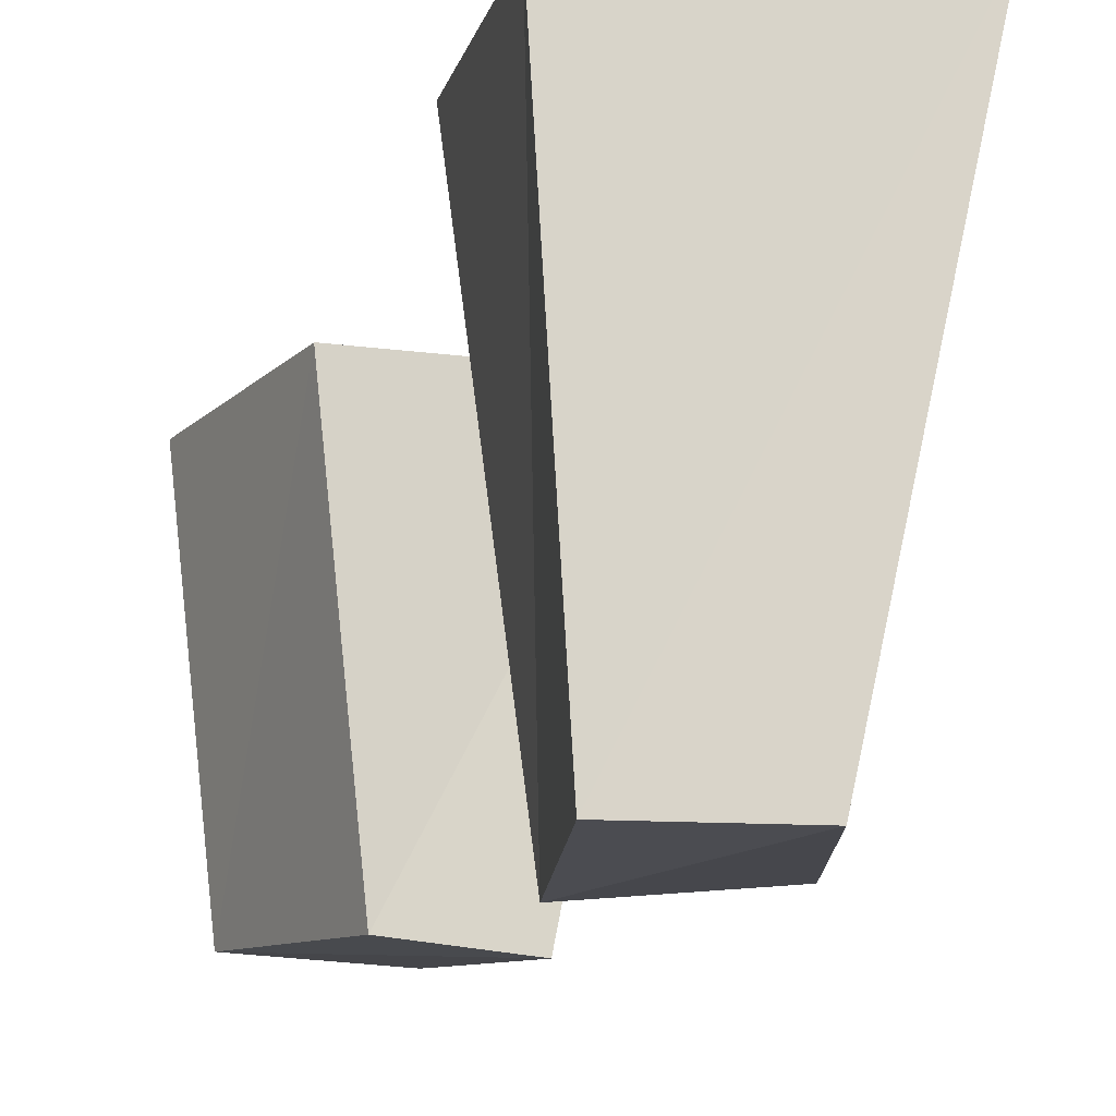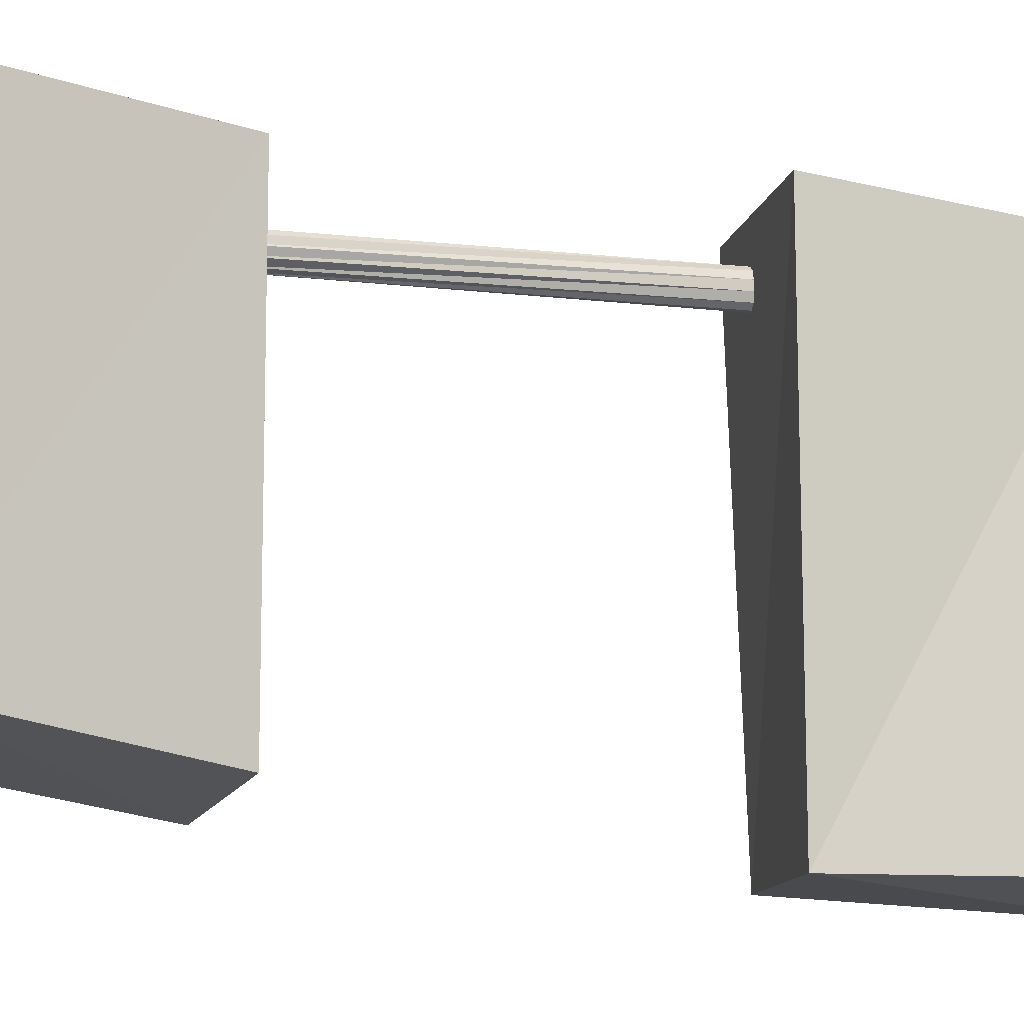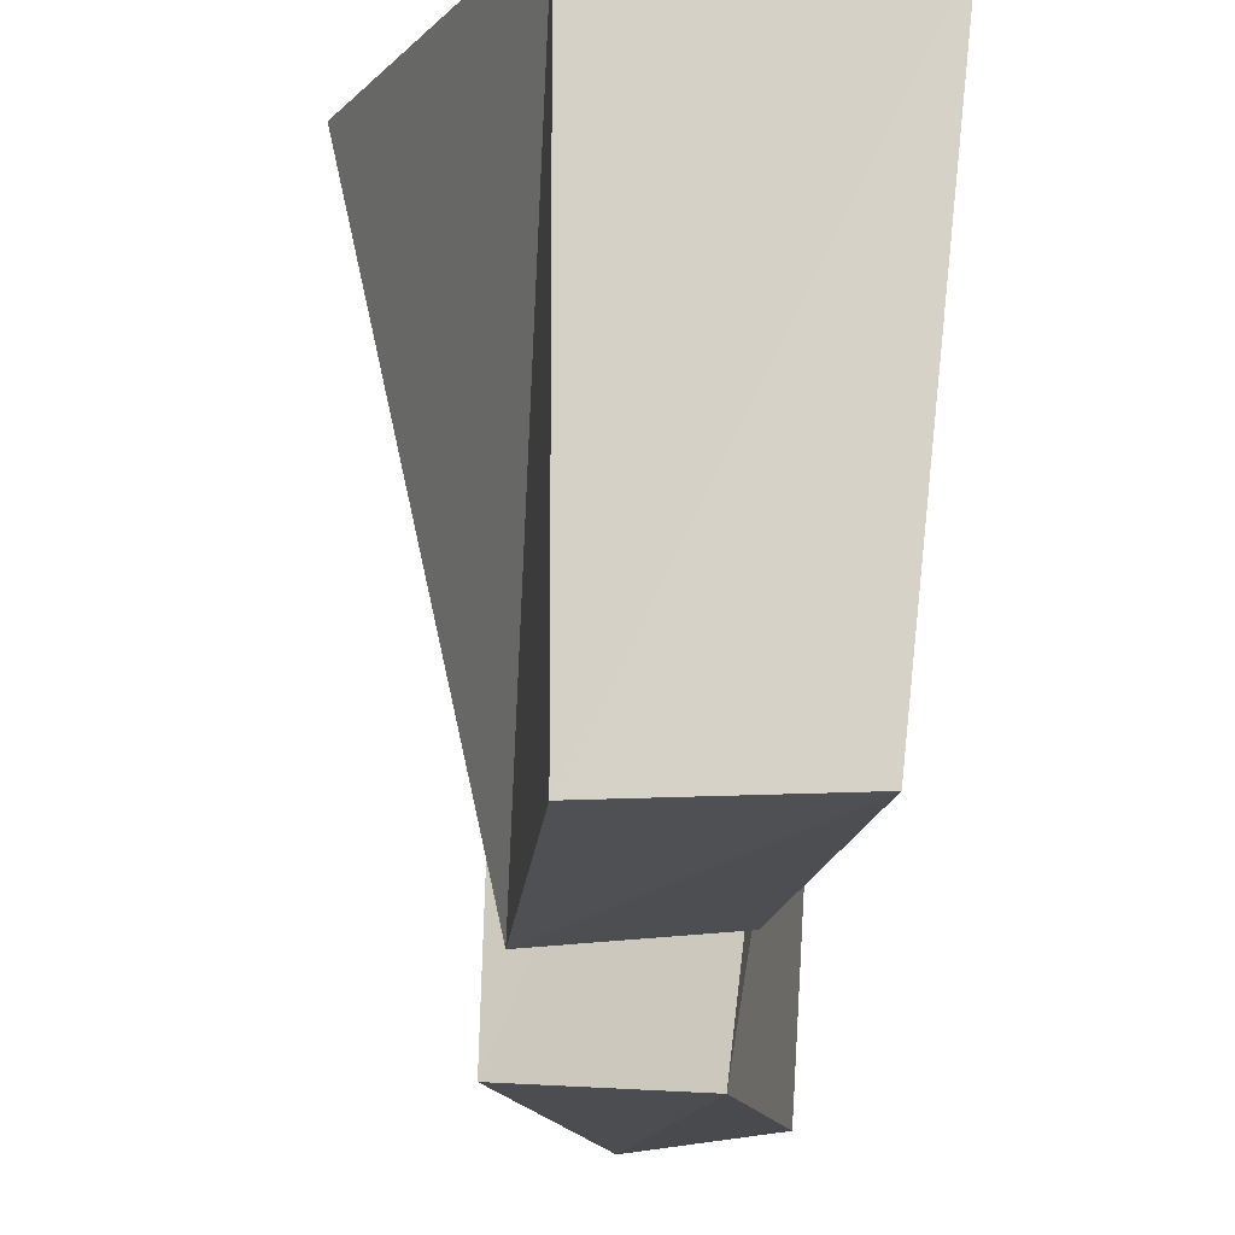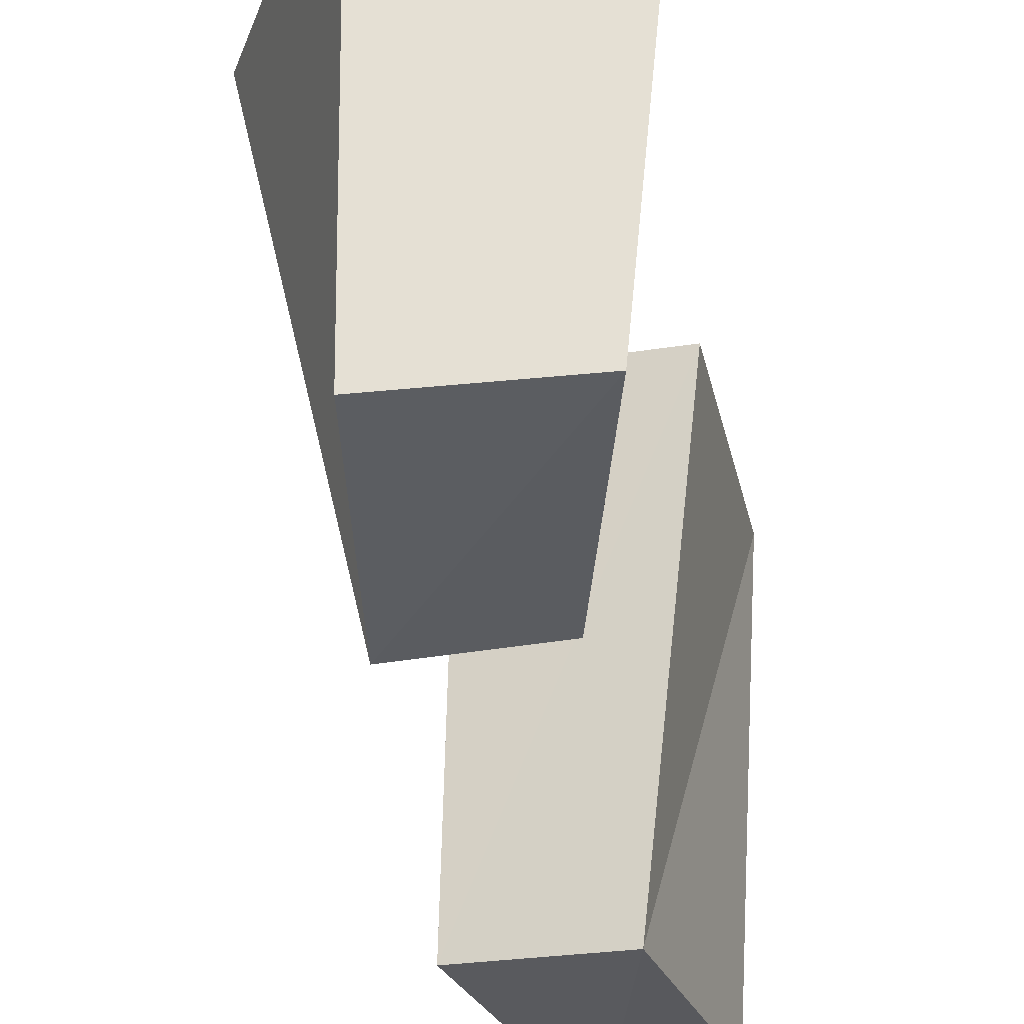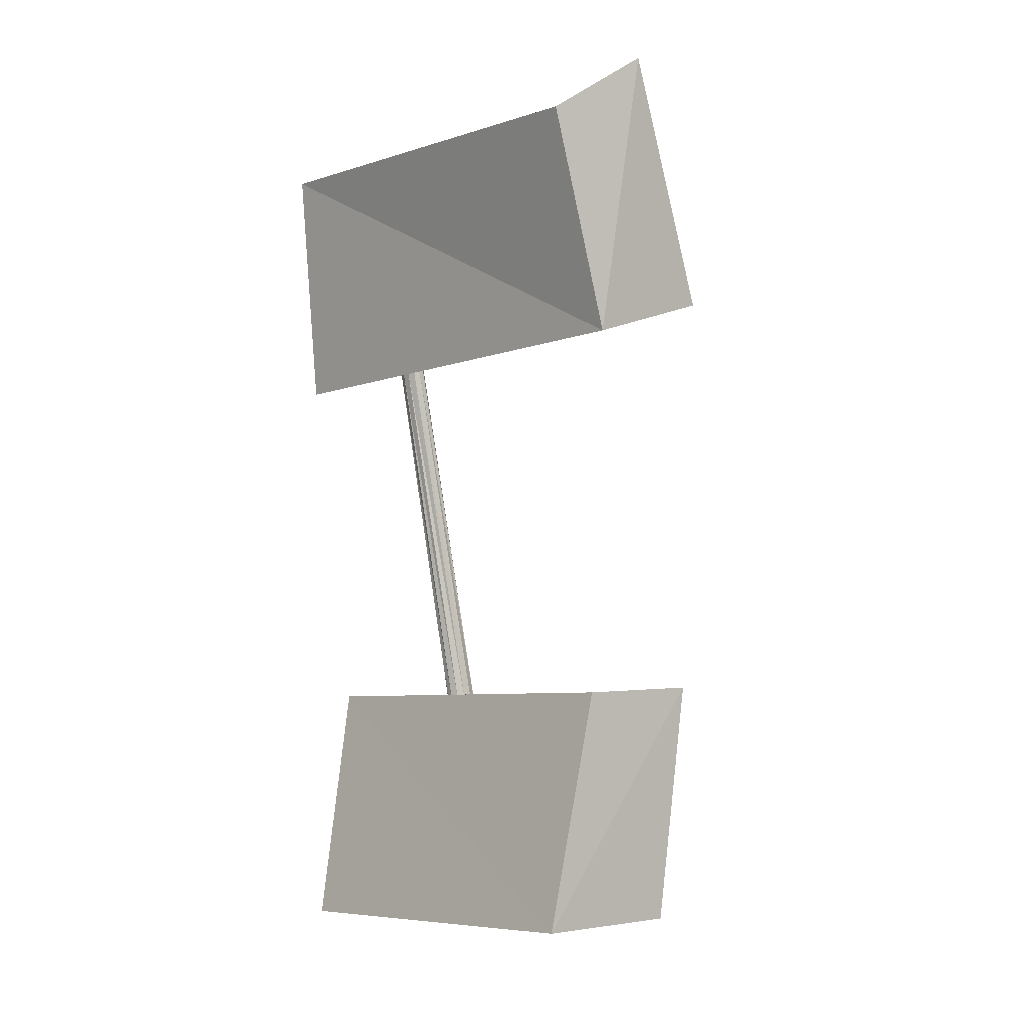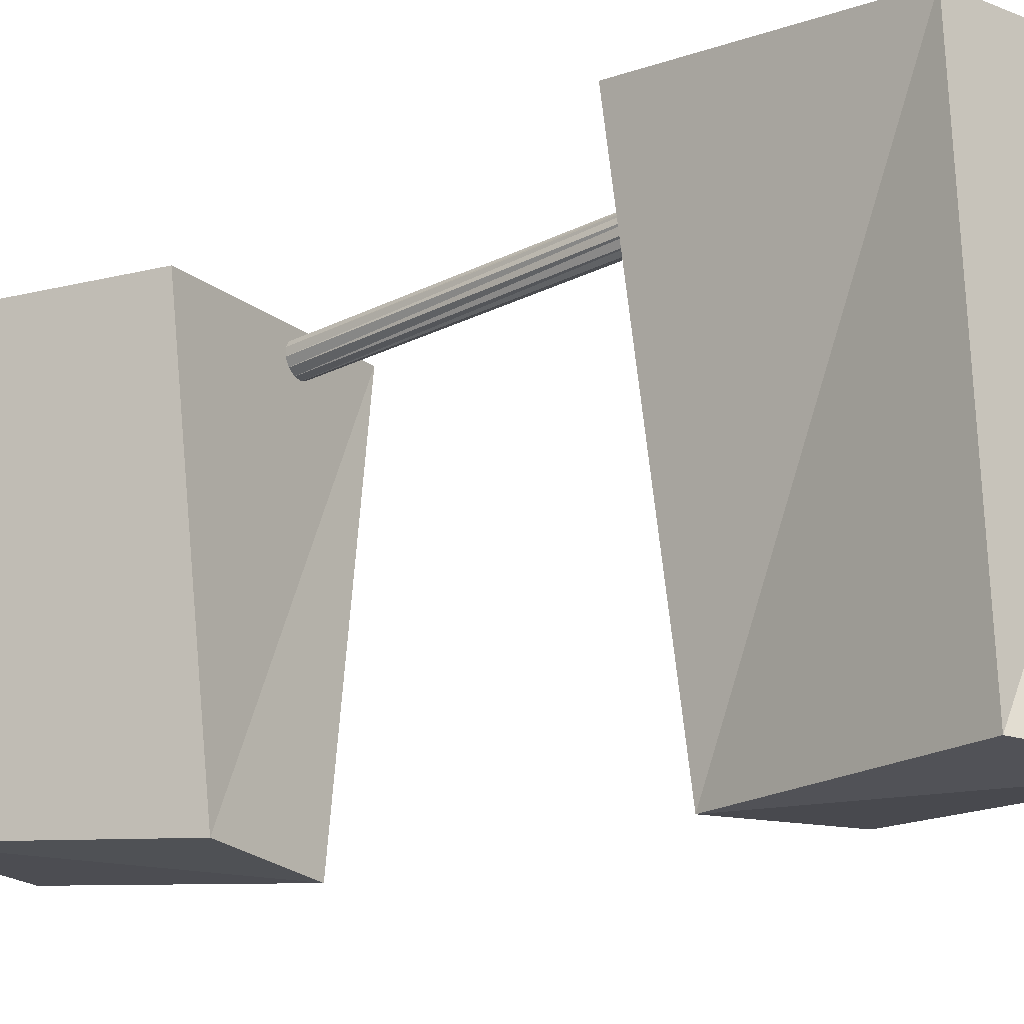
<metadata>
{"format":"obj","ext":"obj","renderer":"f3d","projection":"perspective","resolution":1024,"background":"white","views":[{"elev":-13.9,"azim":-19.1,"up":"+Y"},{"elev":-16.6,"azim":-116.6,"up":"+Y"},{"elev":-14.1,"azim":177.2,"up":"+Y"},{"elev":-30.8,"azim":-174.8,"up":"+Y"},{"elev":-2.9,"azim":-39.1,"up":"+Z"},{"elev":-17.7,"azim":-56.5,"up":"+Y"}]}
</metadata>
<code>
v 0.2795 -0.564 -0.5217
v 0.5352 0.5744 -0.6065
v 0.2465 0.581 -1.284
v -0.17 -0.4851 -1.212
v -0.1631 0.5578 -0.5772
v -0.05906 -0.5357 -0.5272
v -0.2738 0.5474 -1.268
v 0.2436 -0.5004 -1.211
v 0.04177 -0.6322 1.328
v 0.3488 0.6376 1.293
v 0.2623 0.6945 0.5642
v -0.09438 -0.6248 0.512
v -0.3282 0.6054 1.122
v -0.2571 -0.6101 1.138
v -0.2396 0.6499 0.4293
v 0.3005 -0.5933 0.6287
v 0.09494 0.5284 0.5934
v 0.09243 0.5515 0.5933
v 0.2976 0.5187 -0.6577
v 0.08394 0.5709 0.5835
v 0.2786 0.5313 -0.6625
v 0.07175 0.5812 0.5665
v 0.2555 0.534 -0.6618
v 0.05911 0.5797 0.547
v 0.2345 0.5261 -0.6557
v 0.04941 0.5669 0.5301
v 0.2211 0.5098 -0.6459
v 0.04526 0.5461 0.5205
v 0.219 0.4893 -0.635
v 0.04776 0.5229 0.5206
v 0.2288 0.4702 -0.6259
v 0.05625 0.5036 0.5305
v 0.2478 0.4576 -0.6211
v 0.06845 0.4933 0.5474
v 0.2709 0.4549 -0.6218
v 0.08109 0.4947 0.5669
v 0.2919 0.4627 -0.6279
v 0.09078 0.5076 0.5838
v 0.3053 0.4791 -0.6377
v 0.3074 0.4996 -0.6486
o group761602345
g mesh761602345
f 3 2 1
f 6 5 4
f 1 6 4
f 7 5 2
f 7 3 8
f 2 6 1
f 1 8 3
f 4 8 1
f 2 3 7
f 5 7 4
f 8 4 7
f 2 5 6
o group1654584710
g mesh1654584710
f 11 10 9
f 14 13 12
f 9 14 12
f 15 13 10
f 15 11 16
f 10 14 9
f 9 16 11
f 12 16 9
f 10 11 15
f 13 15 12
f 16 12 15
f 10 13 14
o group52739507
g mesh52739507
f 19 18 17
f 21 20 18
f 23 22 20
f 25 24 22
f 27 26 24
f 29 28 26
f 31 30 28
f 33 32 30
f 35 34 32
f 37 36 34
f 39 38 36
f 39 17 38
f 17 18 20 22 24 26 28 30 32 34 36 38
f 39 37 35 33 31 29 27 25 23 21 19 40
f 17 40 19
f 39 40 17
f 18 19 21
f 20 21 23
f 22 23 25
f 24 25 27
f 26 27 29
f 28 29 31
f 30 31 33
f 32 33 35
f 34 35 37
f 36 37 39

</code>
